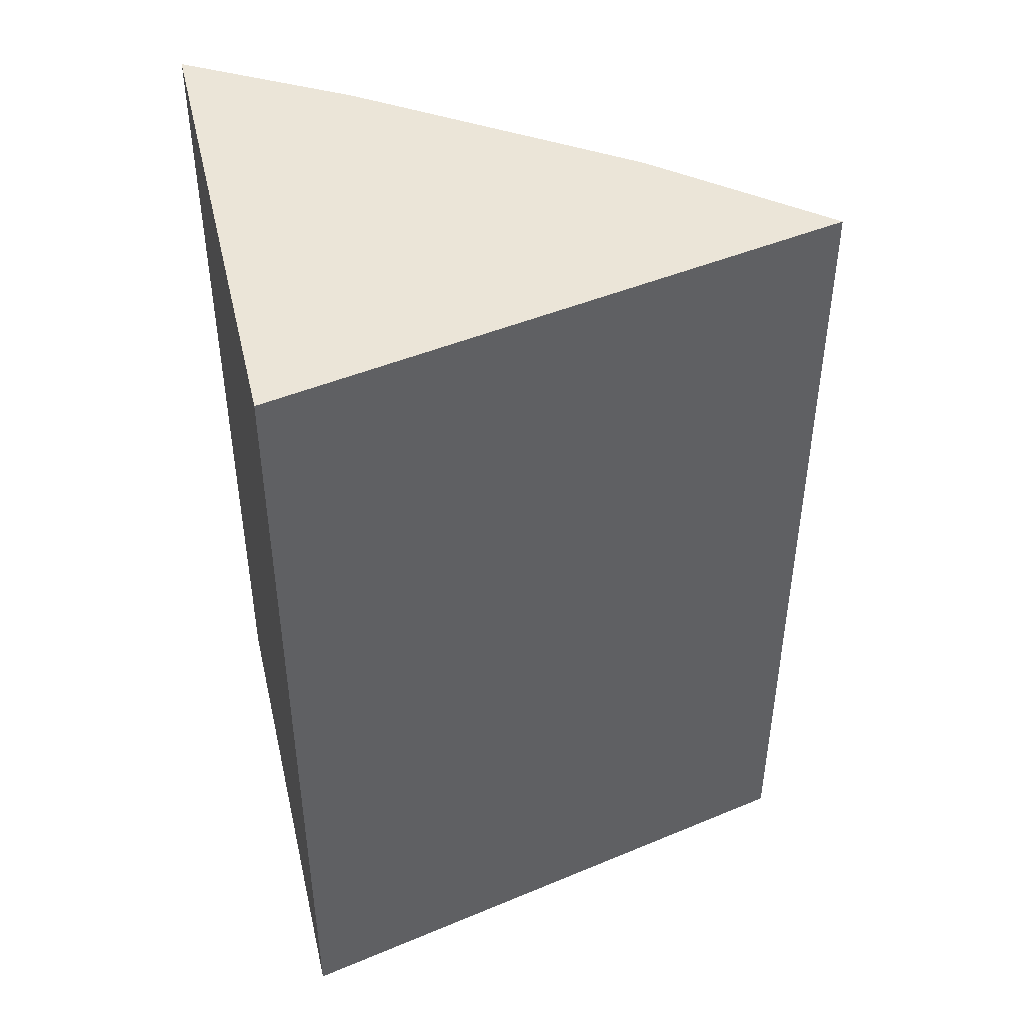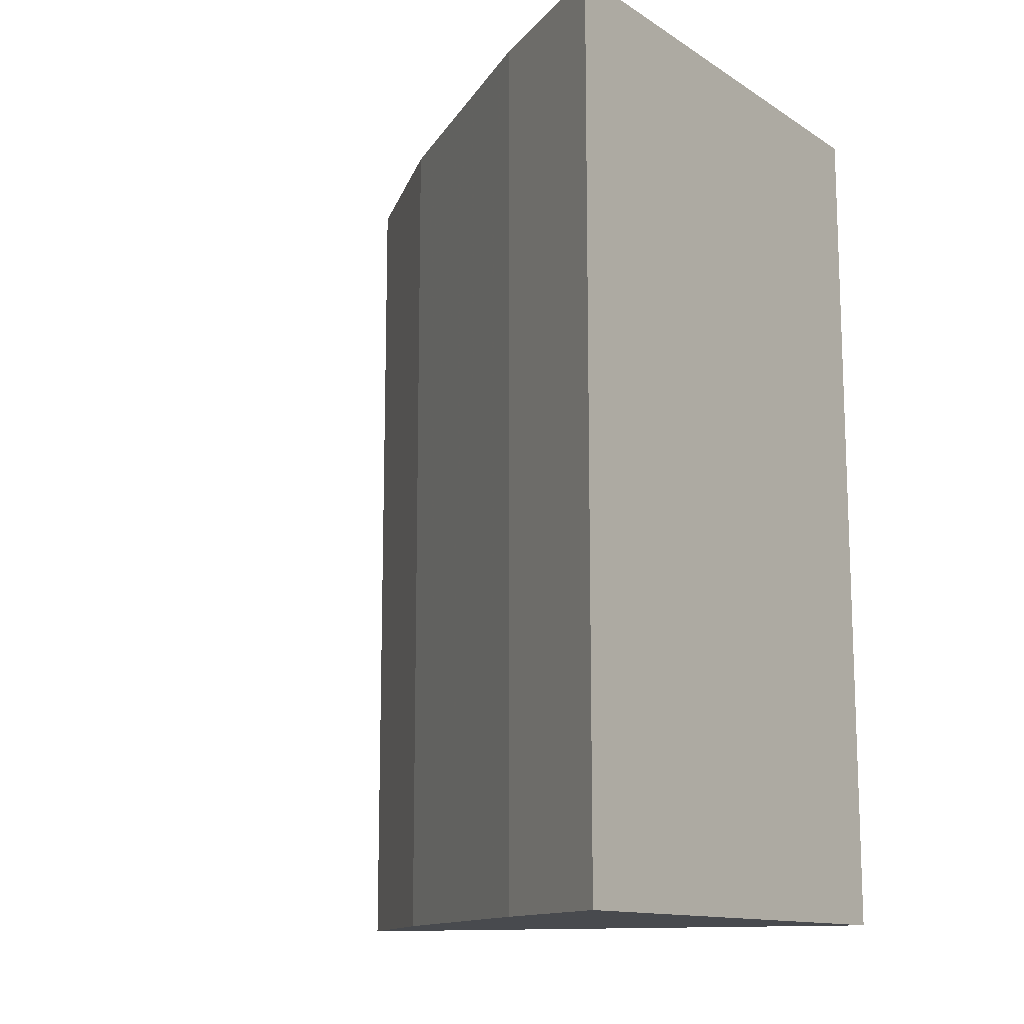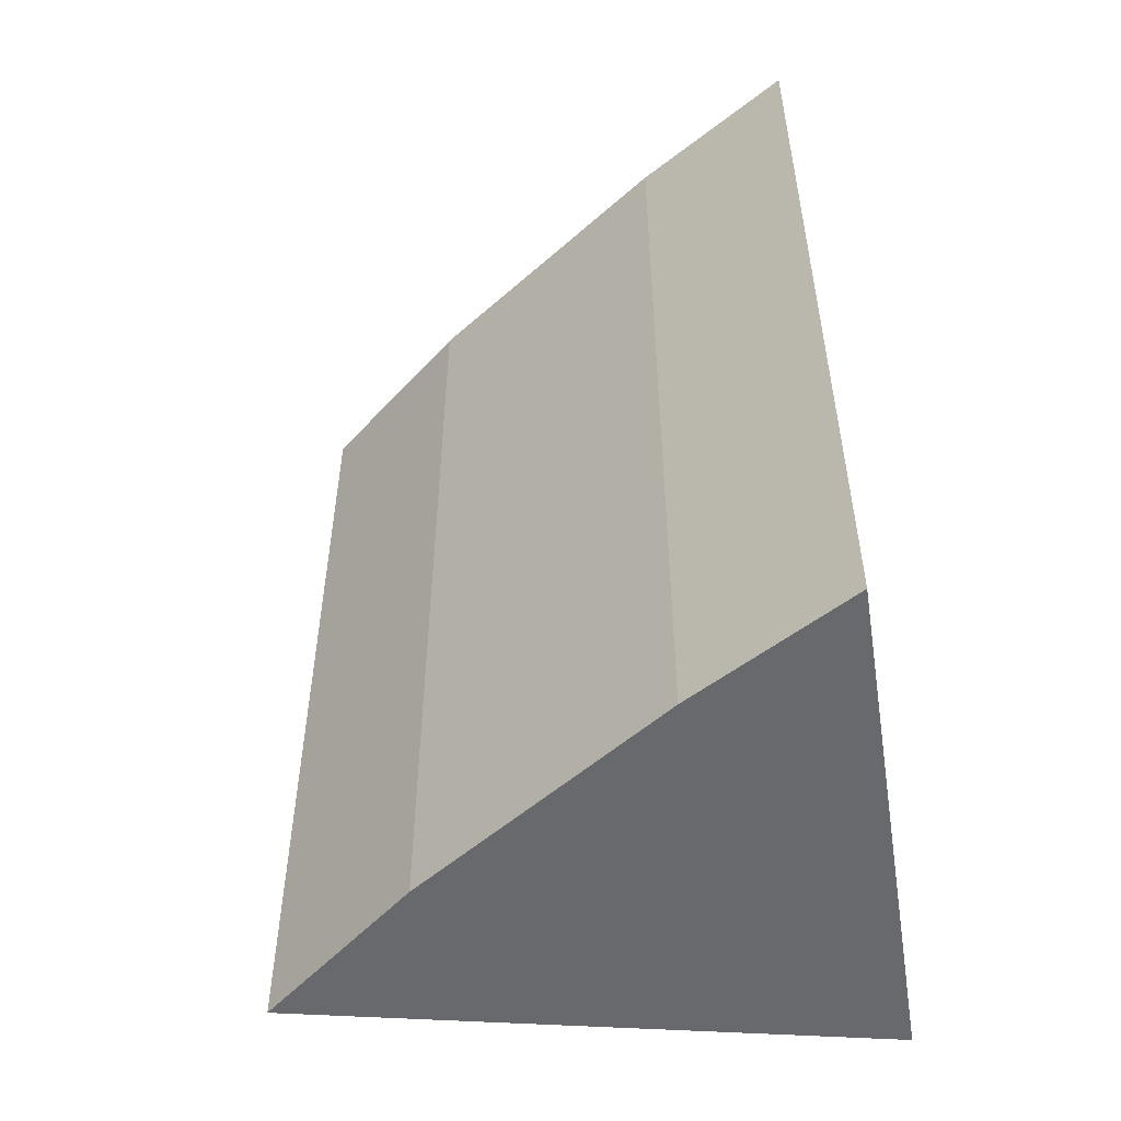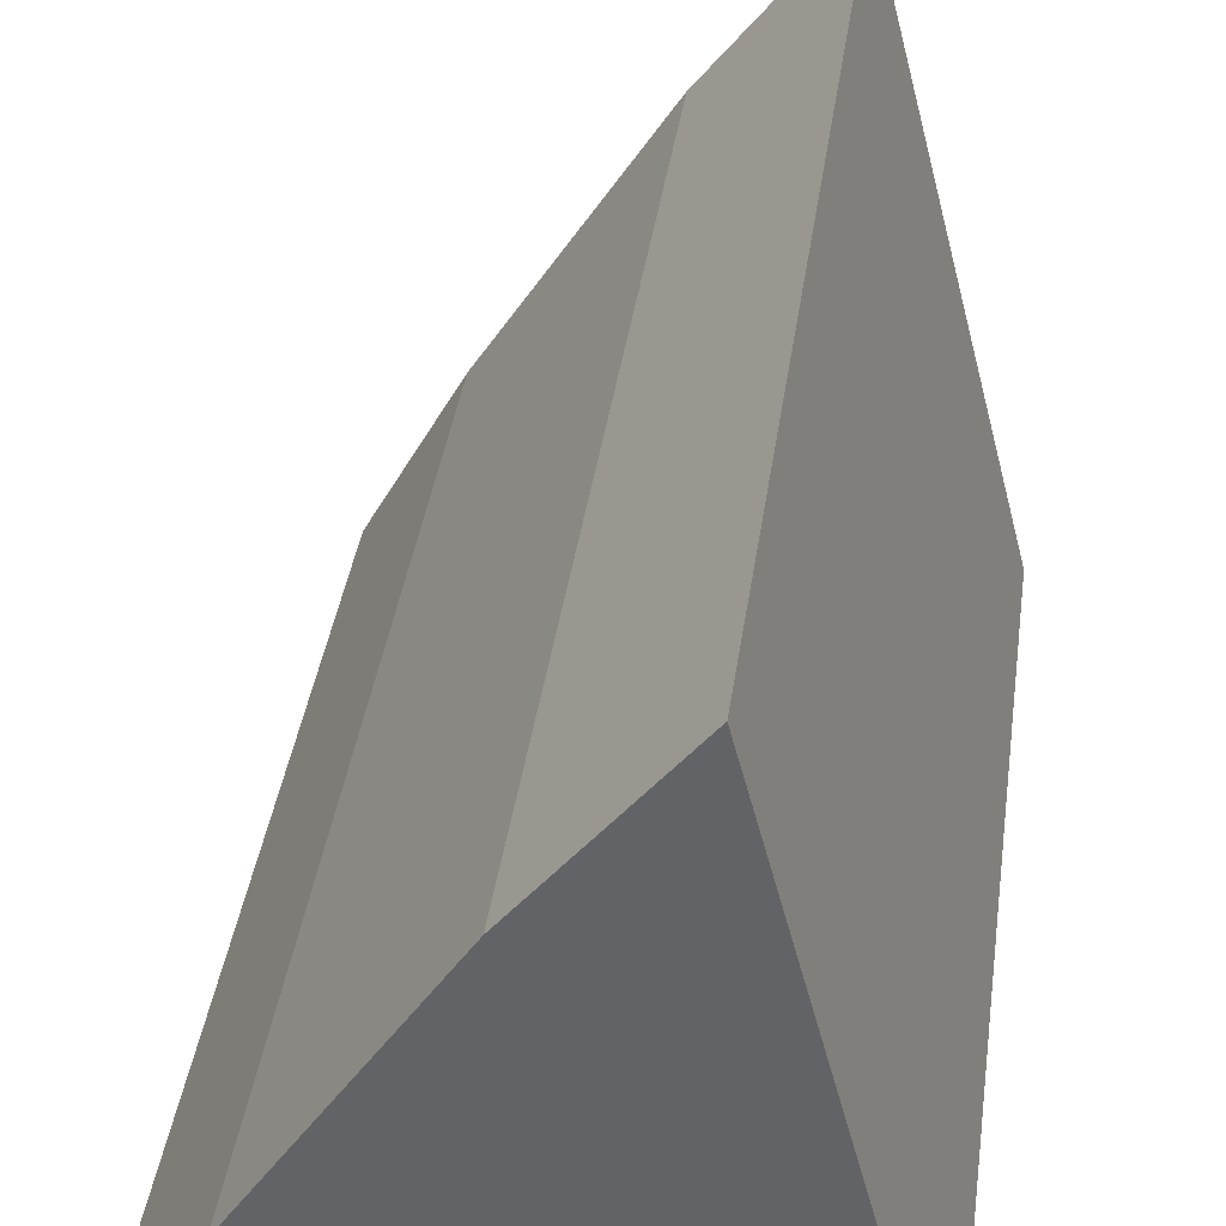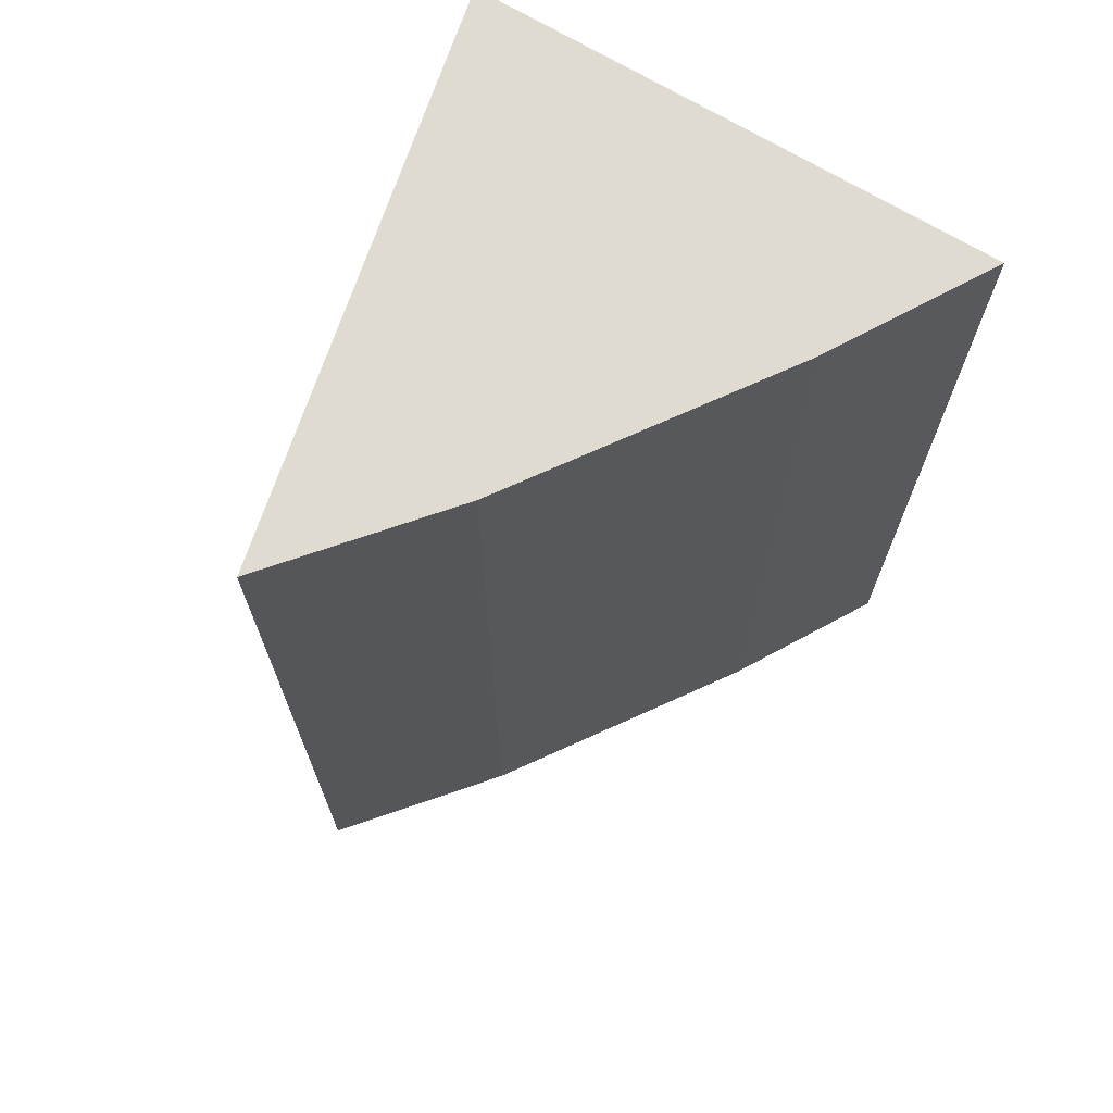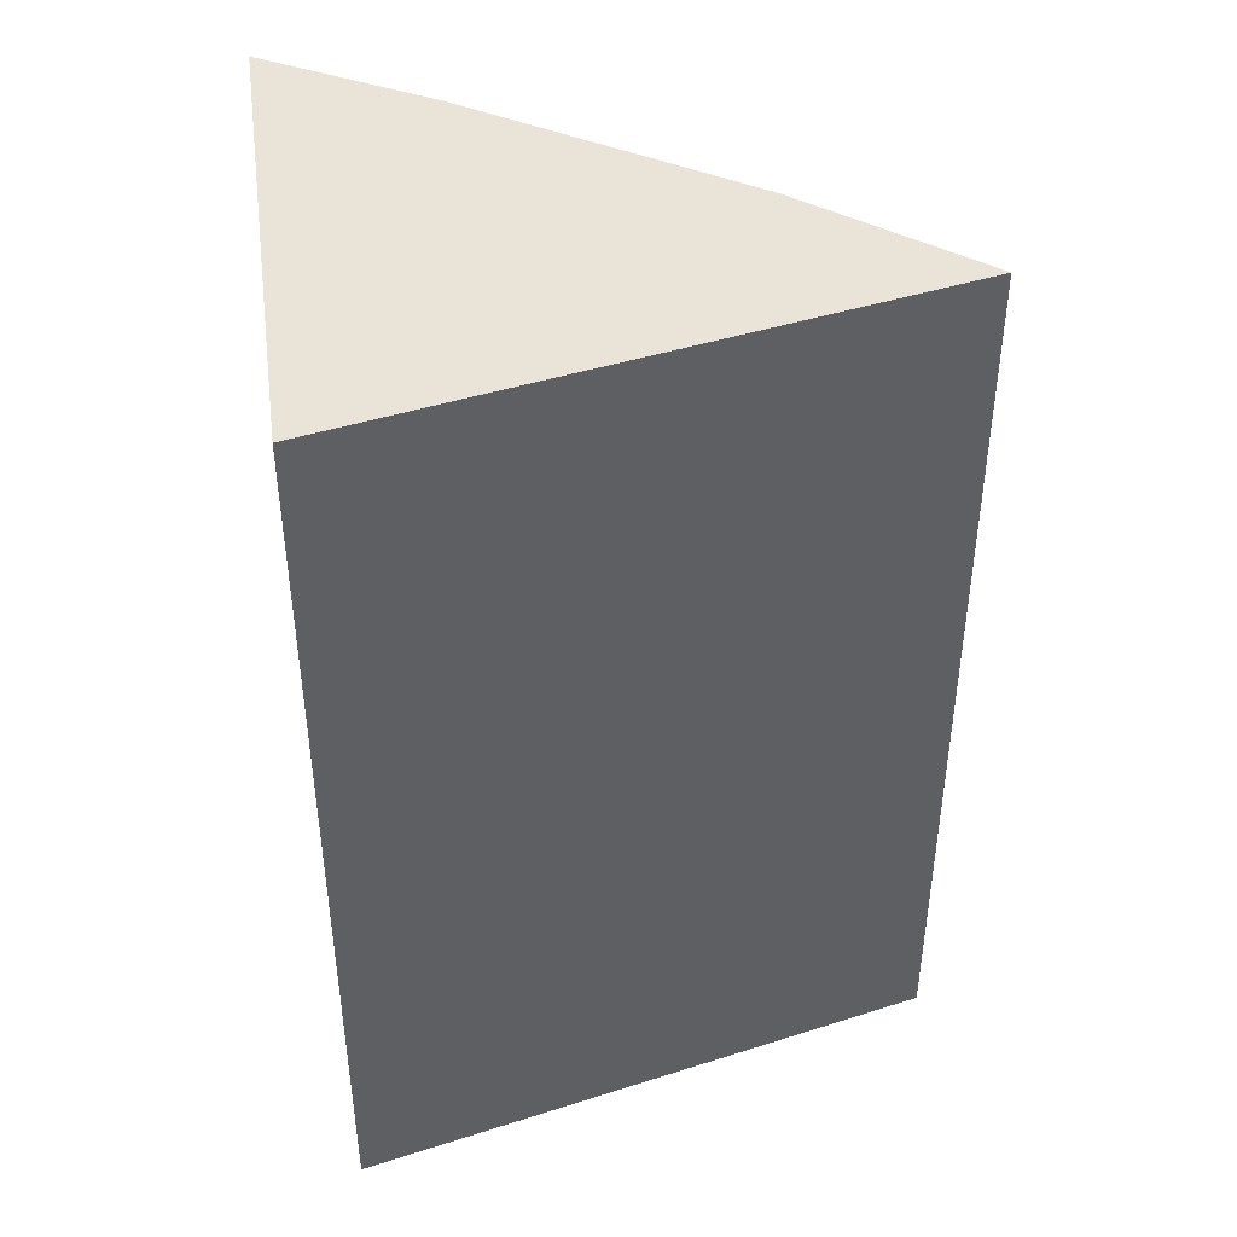
<metadata>
{"format":"obj","ext":"obj","renderer":"f3d","projection":"perspective","resolution":1024,"background":"white","views":[{"elev":45.6,"azim":78.7,"up":"+Z"},{"elev":-13.0,"azim":-52.6,"up":"+Z"},{"elev":-52.7,"azim":-79.2,"up":"+Z"},{"elev":38.0,"azim":7.8,"up":"+Y"},{"elev":70.0,"azim":-147.2,"up":"+Z"},{"elev":43.4,"azim":83.8,"up":"+Z"}]}
</metadata>
<code>
v -0.07803 0.06229 0.06815
v -0.07409 0.04695 0.06815
v -0.07803 0.06229 0.04392
v -0.08838 0.04653 0.06815
v -0.08838 0.04653 0.04392
v -0.08144 0.05795 0.06815
v -0.07409 0.04695 0.04392
v -0.08596 0.05091 0.06815
v -0.08144 0.05795 0.04392
v -0.08596 0.05091 0.04392
f 5 2 4
f 6 1 3
f 6 2 1
f 7 5 3
f 7 2 5
f 7 1 2
f 7 3 1
f 8 5 4
f 8 4 2
f 8 2 6
f 9 6 3
f 9 8 6
f 10 5 8
f 10 8 9
f 10 9 3
f 10 3 5

</code>
